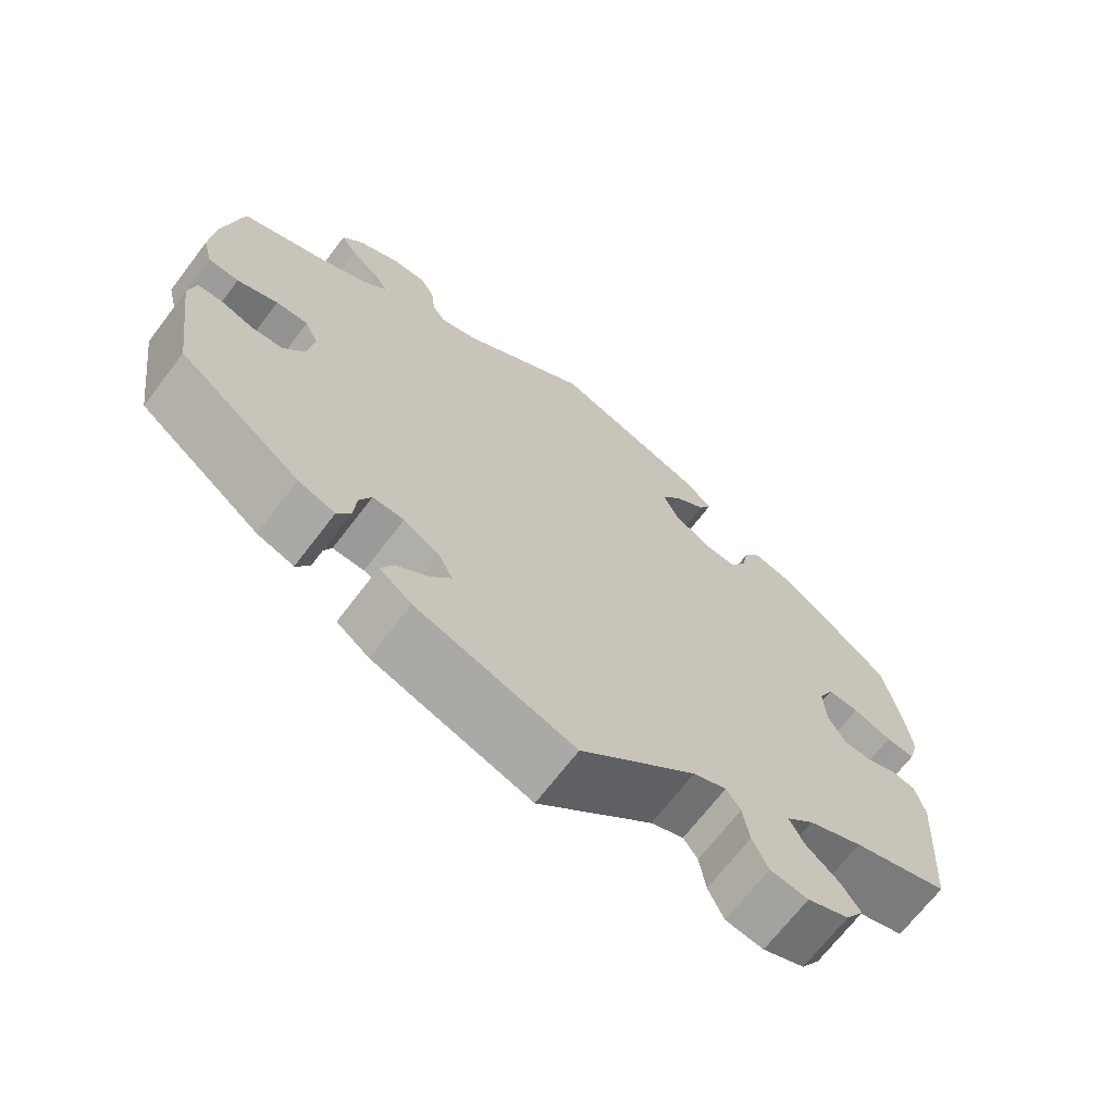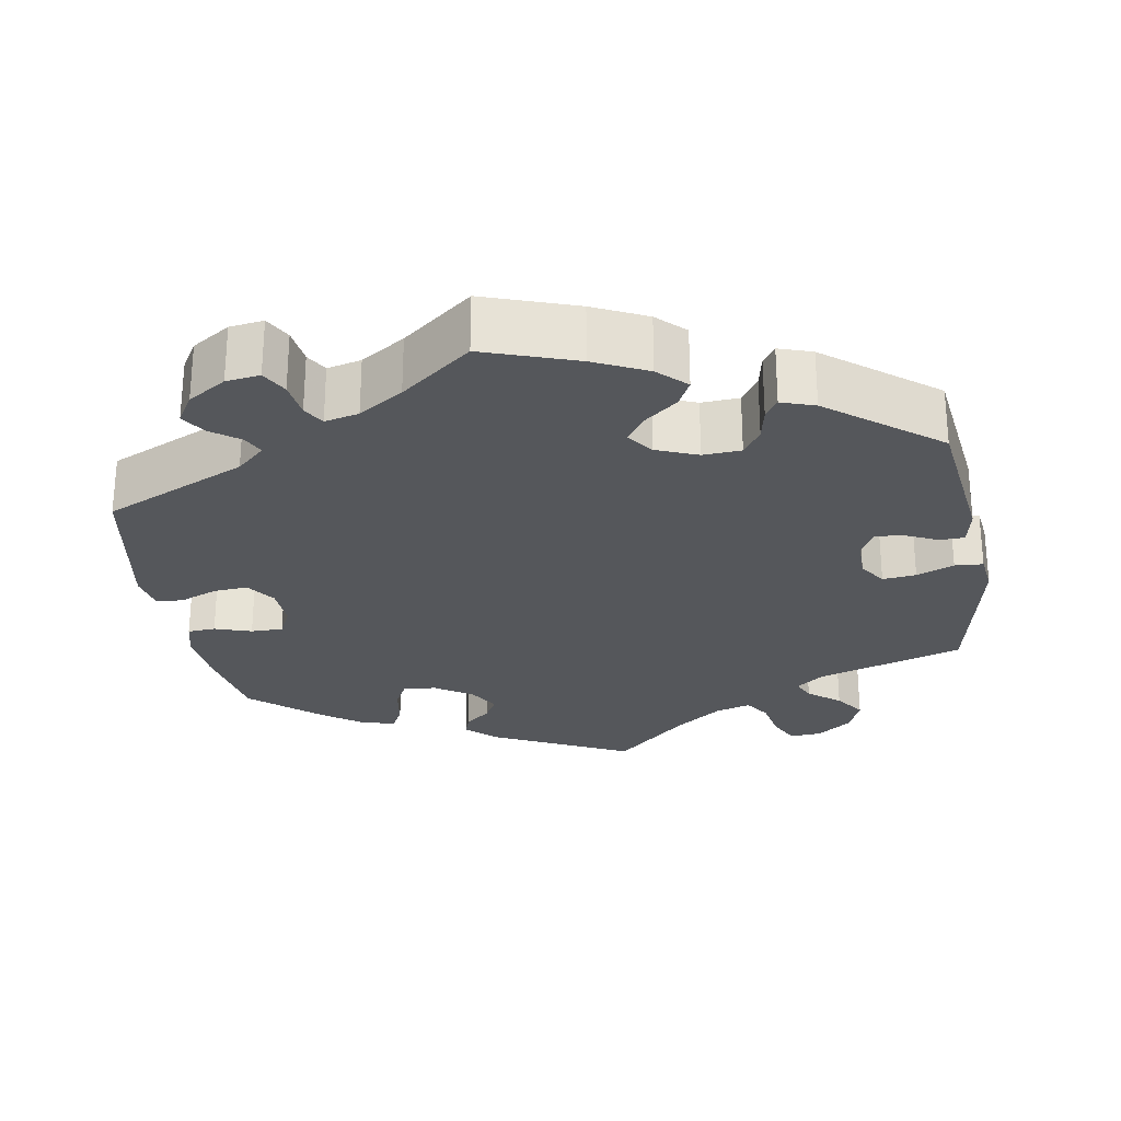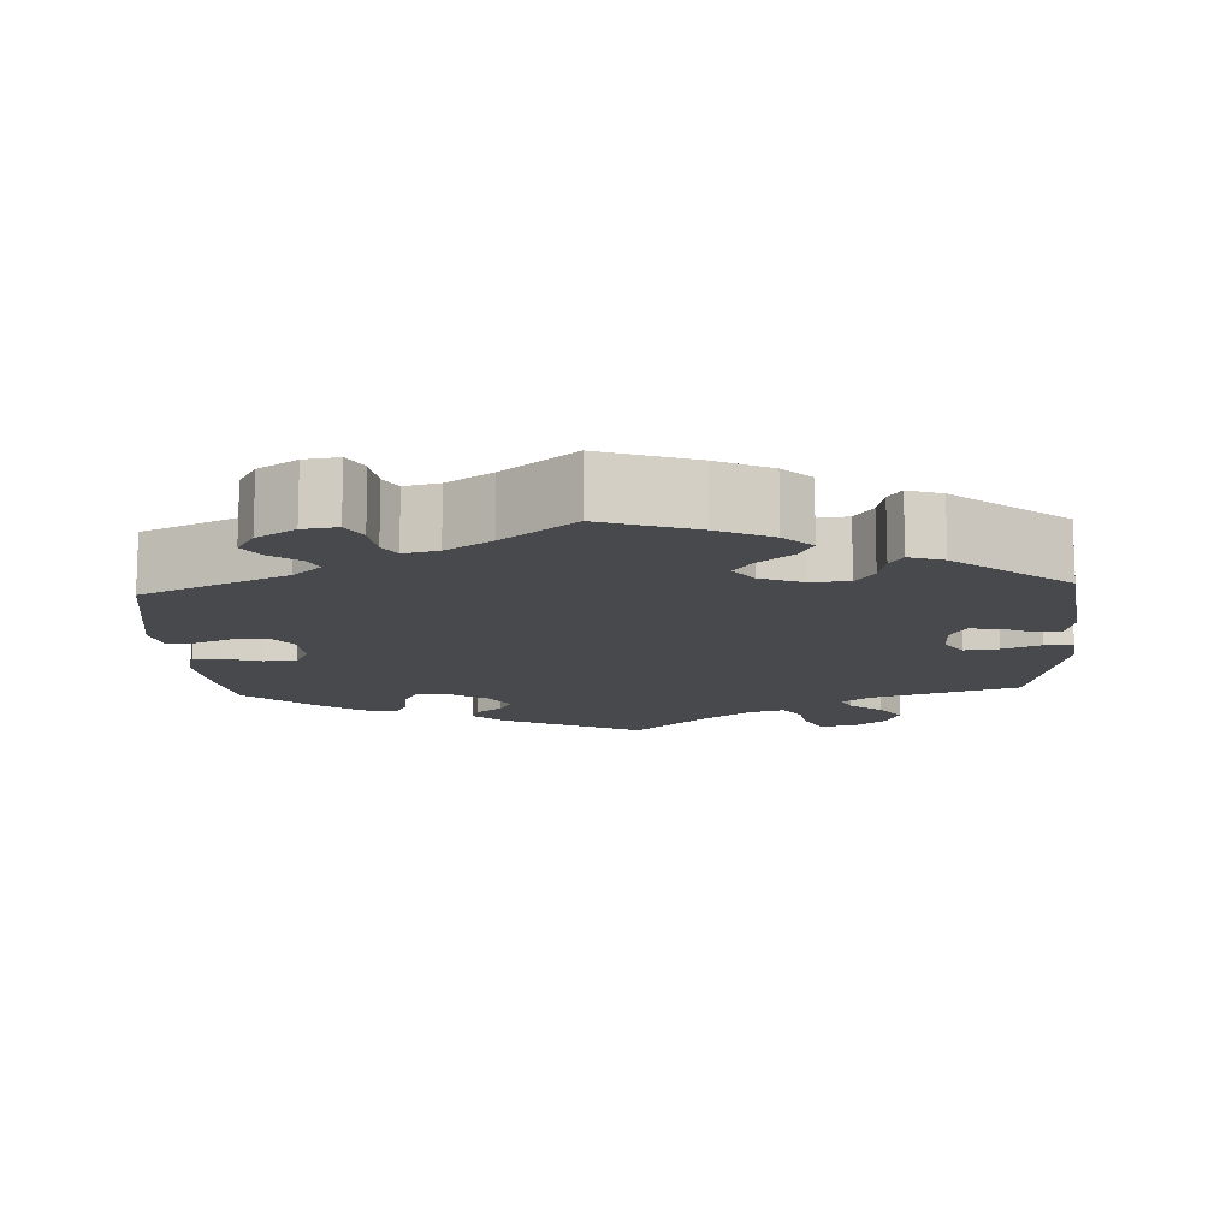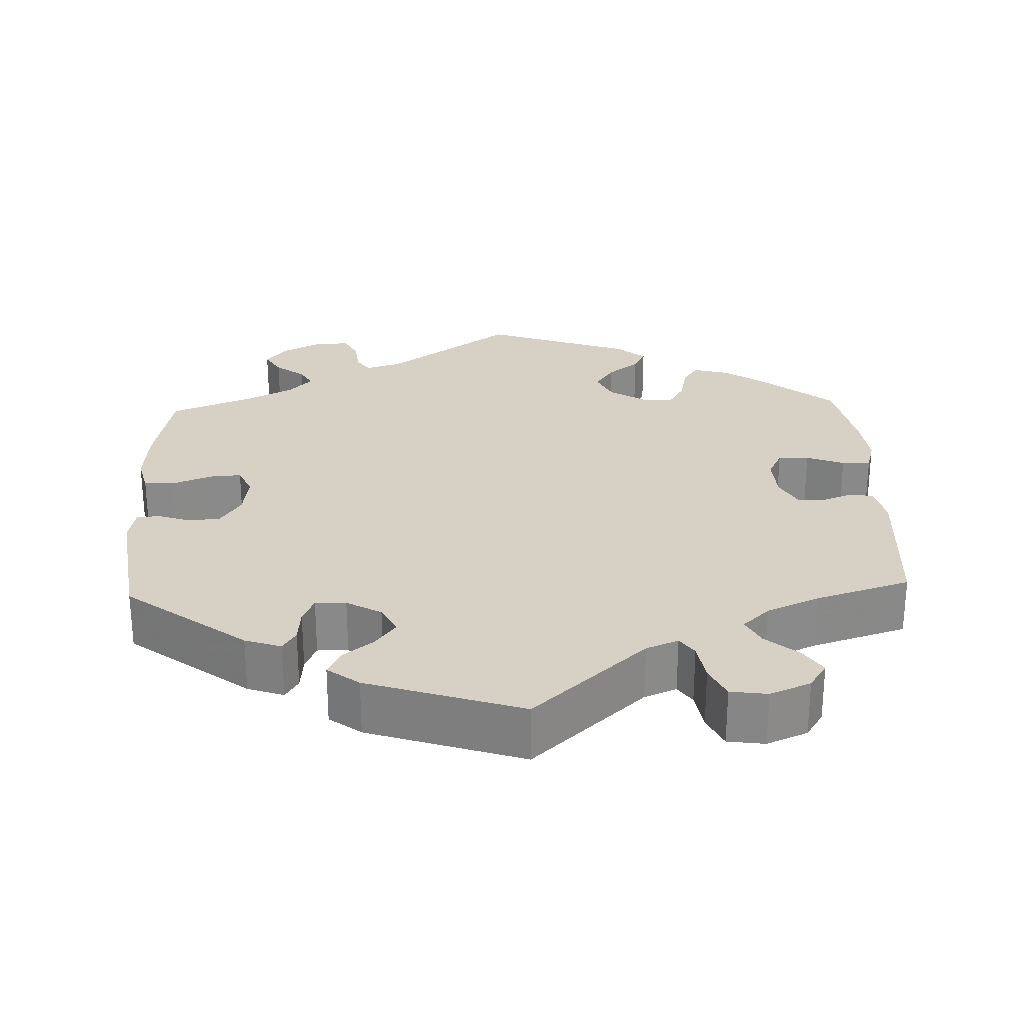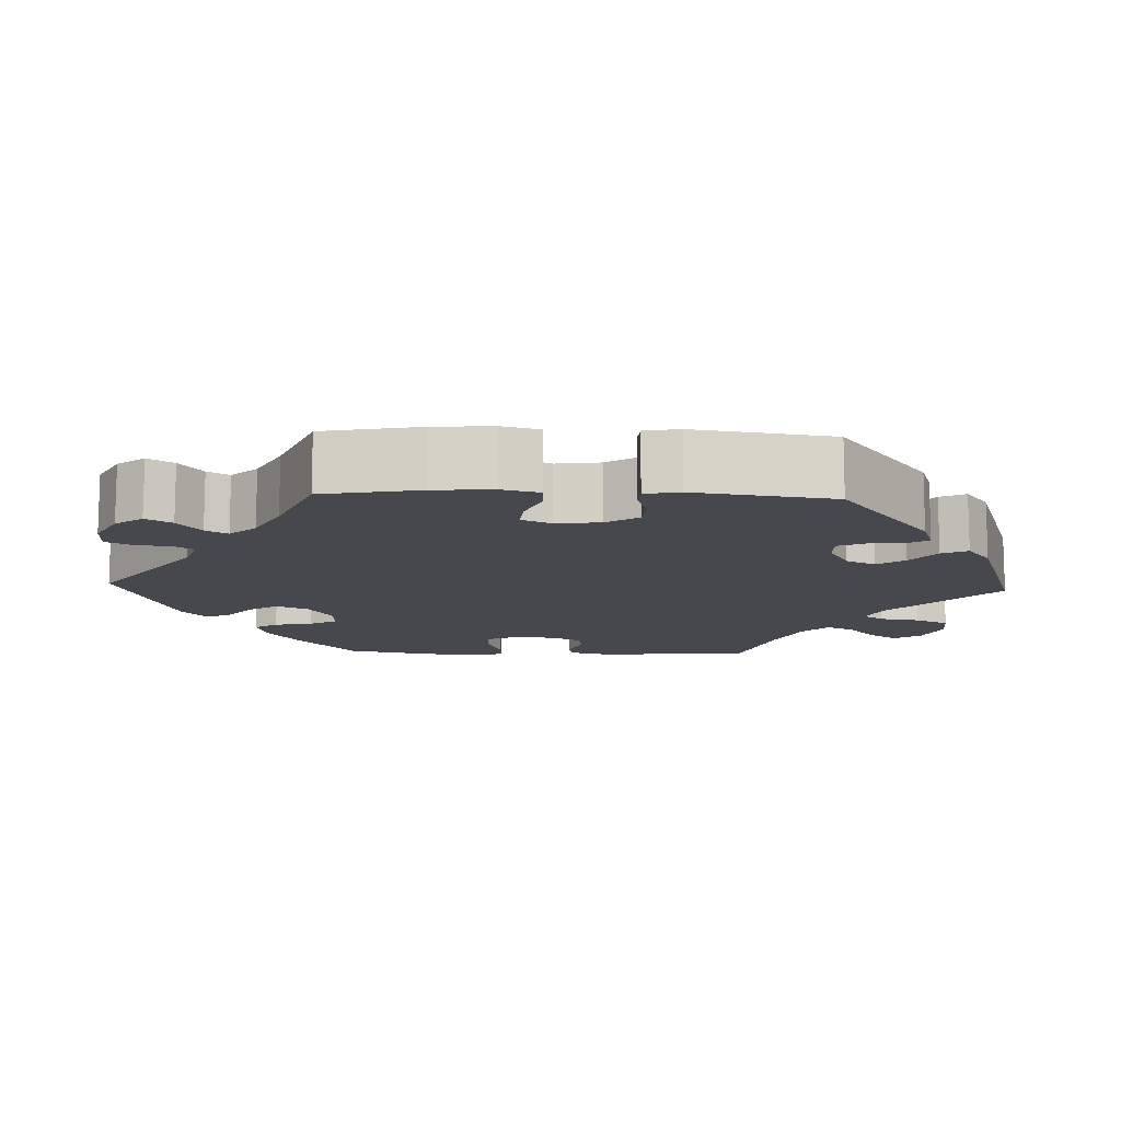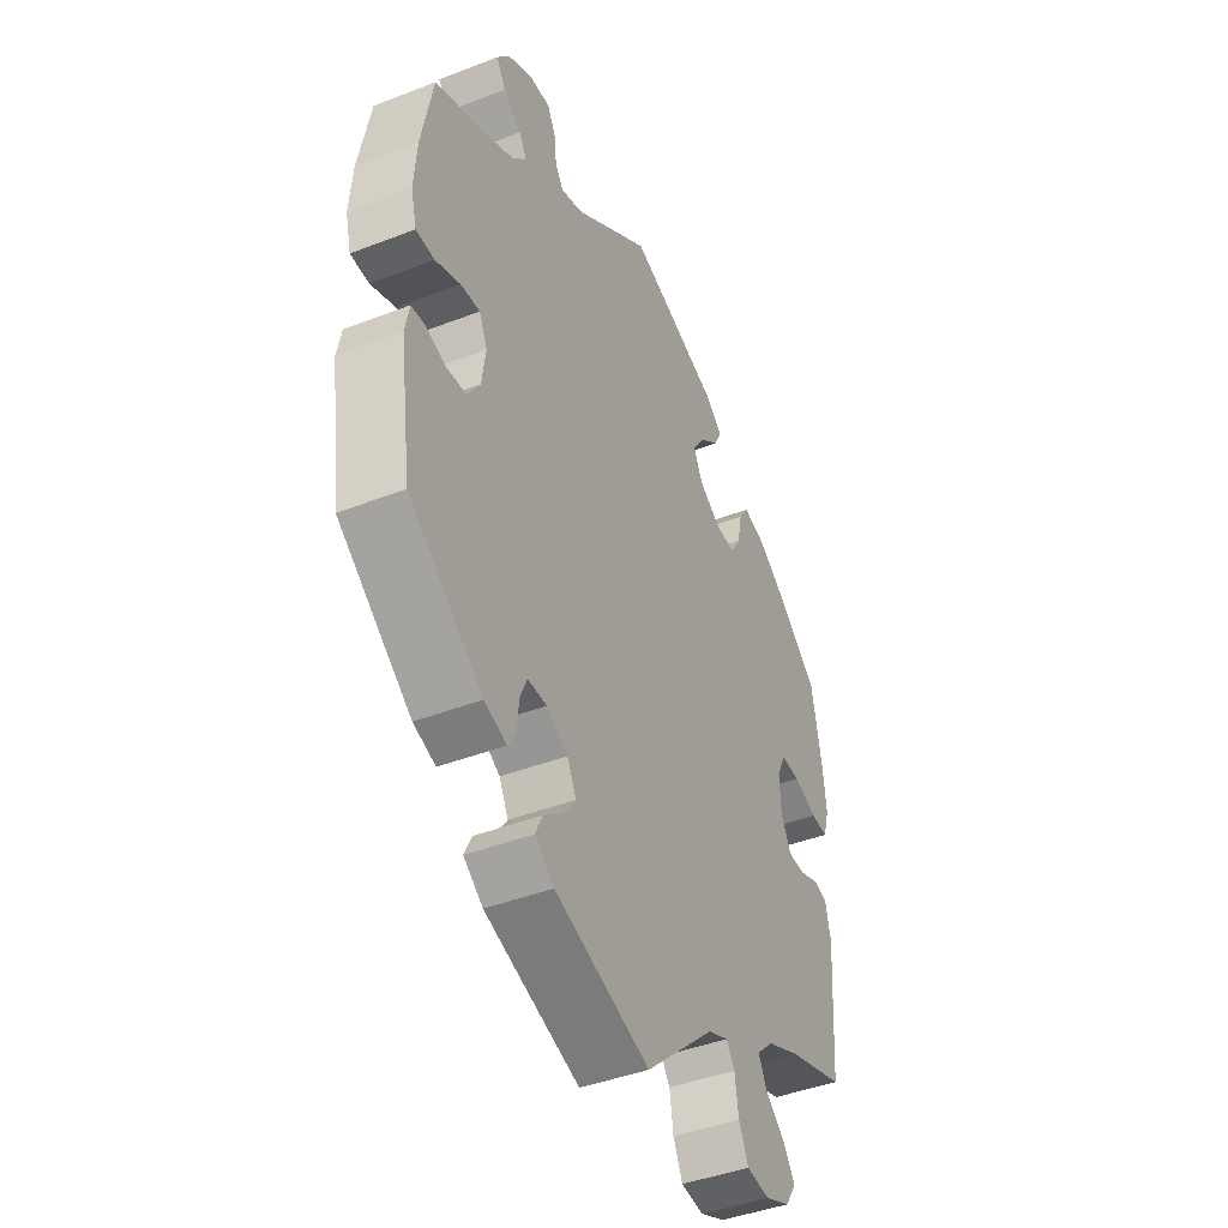
<metadata>
{"format":"obj","ext":"obj","renderer":"f3d","projection":"perspective","resolution":1024,"background":"white","views":[{"elev":-68.8,"azim":142.6,"up":"+Z"},{"elev":-26.6,"azim":69.6,"up":"+Y"},{"elev":-12.5,"azim":63.1,"up":"+Y"},{"elev":26.9,"azim":177.8,"up":"+Y"},{"elev":-11.9,"azim":87.6,"up":"+Y"},{"elev":-42.8,"azim":114.8,"up":"+Z"}]}
</metadata>
<code>
v 0.164 0.07 0.46
v 0.211 0.07 0.445
v 0.228 0.07 0.47
v 0.233 0.07 0.515
v 0.25 0.07 0.549
v 0.295 0.07 0.548
v 0.347 0.07 0.521
v 0.374 0.07 0.486
v 0.354 0.07 0.453
v 0.316 0.07 0.424
v 0.3 0.07 0.396
v 0.331 0.07 0.363
v 0.392 0.07 0.332
v 0.5 0.07 0.289
v 0.524 0.07 0.165
v 0.53 0.07 0.089
v 0.518 0.07 0.041
v 0.479 0.07 0.039
v 0.427 0.07 0.059
v 0.386 0.07 0.062
v 0.369 0.07 0.024
v 0.377 0.07 -0.033
v 0.404 0.07 -0.074
v 0.445 0.07 -0.077
v 0.487 0.07 -0.063
v 0.517 0.07 -0.065
v 0.526 0.07 -0.11
v 0.501 0.07 -0.288
v 0.346 0.07 -0.406
v 0.299 0.07 -0.422
v 0.282 0.07 -0.395
v 0.278 0.07 -0.349
v 0.263 0.07 -0.315
v 0.223 0.07 -0.316
v 0.178 0.07 -0.342
v 0.159 0.07 -0.38
v 0.185 0.07 -0.415
v 0.226 0.07 -0.447
v 0.242 0.07 -0.48
v 0.201 0.07 -0.511
v 0 0.07 -0.578
v -0.147 0.07 -0.444
v -0.189 0.07 -0.427
v -0.207 0.07 -0.453
v -0.215 0.07 -0.505
v -0.235 0.07 -0.548
v -0.283 0.07 -0.555
v -0.336 0.07 -0.533
v -0.359 0.07 -0.498
v -0.335 0.07 -0.462
v -0.293 0.07 -0.426
v -0.275 0.07 -0.39
v -0.31 0.07 -0.357
v -0.379 0.07 -0.327
v -0.501 0.07 -0.289
v -0.515 0.07 -0.089
v -0.503 0.07 -0.039
v -0.474 0.07 -0.033
v -0.434 0.07 -0.048
v -0.398 0.07 -0.047
v -0.376 0.07 -0.006
v -0.373 0.07 0.051
v -0.392 0.07 0.09
v -0.432 0.07 0.088
v -0.481 0.07 0.069
v -0.518 0.07 0.067
v -0.53 0.07 0.11
v -0.523 0.07 0.176
v -0.501 0.07 0.289
v -0.41 0.07 0.365
v -0.354 0.07 0.404
v -0.307 0.07 0.417
v -0.287 0.07 0.387
v -0.277 0.07 0.338
v -0.256 0.07 0.302
v -0.214 0.07 0.305
v -0.167 0.07 0.335
v -0.148 0.07 0.376
v -0.173 0.07 0.413
v -0.214 0.07 0.445
v -0.23 0.07 0.476
v -0.193 0.07 0.508
v 0 0.07 0.578
v 0.164 0 0.46
v 0.211 0 0.445
v 0.228 0 0.47
v 0.233 0 0.515
v 0.25 0 0.549
v 0.295 0 0.548
v 0.347 0 0.521
v 0.374 0 0.486
v 0.354 0 0.453
v 0.316 0 0.424
v 0.3 0 0.396
v 0.331 0 0.363
v 0.392 0 0.332
v 0.5 0 0.289
v 0.524 0 0.165
v 0.53 0 0.089
v 0.518 0 0.041
v 0.479 0 0.039
v 0.427 0 0.059
v 0.386 0 0.062
v 0.369 0 0.024
v 0.377 0 -0.033
v 0.404 0 -0.074
v 0.445 0 -0.077
v 0.487 0 -0.063
v 0.517 0 -0.065
v 0.526 0 -0.11
v 0.501 0 -0.288
v 0.346 0 -0.406
v 0.299 0 -0.422
v 0.282 0 -0.395
v 0.278 0 -0.349
v 0.263 0 -0.315
v 0.223 0 -0.316
v 0.178 0 -0.342
v 0.159 0 -0.38
v 0.185 0 -0.415
v 0.226 0 -0.447
v 0.242 0 -0.48
v 0.201 0 -0.511
v 0 0 -0.578
v -0.147 0 -0.444
v -0.189 0 -0.427
v -0.207 0 -0.453
v -0.215 0 -0.505
v -0.235 0 -0.548
v -0.283 0 -0.555
v -0.336 0 -0.533
v -0.359 0 -0.498
v -0.335 0 -0.462
v -0.293 0 -0.426
v -0.275 0 -0.39
v -0.31 0 -0.357
v -0.379 0 -0.327
v -0.501 0 -0.289
v -0.515 0 -0.089
v -0.503 0 -0.039
v -0.474 0 -0.033
v -0.434 0 -0.048
v -0.398 0 -0.047
v -0.376 0 -0.006
v -0.373 0 0.051
v -0.392 0 0.09
v -0.432 0 0.088
v -0.481 0 0.069
v -0.518 0 0.067
v -0.53 0 0.11
v -0.523 0 0.176
v -0.501 0 0.289
v -0.41 0 0.365
v -0.354 0 0.404
v -0.307 0 0.417
v -0.287 0 0.387
v -0.277 0 0.338
v -0.256 0 0.302
v -0.214 0 0.305
v -0.167 0 0.335
v -0.148 0 0.376
v -0.173 0 0.413
v -0.214 0 0.445
v -0.23 0 0.476
v -0.193 0 0.508
v 0 0 0.578
f 82 83 1
f 79 80 81 82
f 78 79 82 1
f 77 78 1 2
f 76 77 2
f 71 72 73 74
f 71 74 75
f 70 71 75
f 69 70 75
f 68 69 75
f 67 68 75 76
f 64 65 66 67
f 63 64 67 76
f 56 57 58 59
f 54 55 56 59
f 53 54 59 60
f 52 53 60 61
f 48 49 50 51
f 48 51 52
f 47 48 52
f 44 45 46 47
f 43 44 47 52
f 42 43 52 61
f 37 38 39 40
f 36 37 40 41
f 35 36 41 42
f 29 30 31 32
f 29 32 33
f 28 29 33
f 27 28 33 34
f 24 25 26 27
f 23 24 27 34
f 16 17 18 19
f 16 19 20
f 13 14 15 16
f 12 13 16 20
f 11 12 20 21
f 7 8 9 10
f 7 10 11
f 6 7 11
f 3 4 5 6
f 2 3 6 11
f 62 63 76 2
f 22 23 34 35
f 35 42 61 62
f 21 22 35 62
f 2 11 21 62
f 84 166 165
f 165 164 163 162
f 84 165 162 161
f 85 84 161 160
f 85 160 159
f 157 156 155 154
f 158 157 154
f 158 154 153
f 158 153 152
f 158 152 151
f 159 158 151 150
f 150 149 148 147
f 159 150 147 146
f 142 141 140 139
f 142 139 138 137
f 143 142 137 136
f 144 143 136 135
f 134 133 132 131
f 135 134 131
f 135 131 130
f 130 129 128 127
f 135 130 127 126
f 144 135 126 125
f 123 122 121 120
f 124 123 120 119
f 125 124 119 118
f 115 114 113 112
f 116 115 112
f 116 112 111
f 117 116 111 110
f 110 109 108 107
f 117 110 107 106
f 102 101 100 99
f 103 102 99
f 99 98 97 96
f 103 99 96 95
f 104 103 95 94
f 93 92 91 90
f 94 93 90
f 94 90 89
f 89 88 87 86
f 94 89 86 85
f 85 159 146 145
f 118 117 106 105
f 145 144 125 118
f 145 118 105 104
f 145 104 94 85
f 1 84 85 2
f 2 85 86 3
f 3 86 87 4
f 4 87 88 5
f 5 88 89 6
f 6 89 90 7
f 7 90 91 8
f 8 91 92 9
f 9 92 93 10
f 10 93 94 11
f 11 94 95 12
f 12 95 96 13
f 13 96 97 14
f 14 97 98 15
f 15 98 99 16
f 16 99 100 17
f 17 100 101 18
f 18 101 102 19
f 19 102 103 20
f 20 103 104 21
f 21 104 105 22
f 22 105 106 23
f 23 106 107 24
f 24 107 108 25
f 25 108 109 26
f 26 109 110 27
f 27 110 111 28
f 28 111 112 29
f 29 112 113 30
f 30 113 114 31
f 31 114 115 32
f 32 115 116 33
f 33 116 117 34
f 34 117 118 35
f 35 118 119 36
f 36 119 120 37
f 37 120 121 38
f 38 121 122 39
f 39 122 123 40
f 40 123 124 41
f 41 124 125 42
f 42 125 126 43
f 43 126 127 44
f 44 127 128 45
f 45 128 129 46
f 46 129 130 47
f 47 130 131 48
f 48 131 132 49
f 49 132 133 50
f 50 133 134 51
f 51 134 135 52
f 52 135 136 53
f 53 136 137 54
f 54 137 138 55
f 55 138 139 56
f 56 139 140 57
f 57 140 141 58
f 58 141 142 59
f 59 142 143 60
f 60 143 144 61
f 61 144 145 62
f 62 145 146 63
f 63 146 147 64
f 64 147 148 65
f 65 148 149 66
f 66 149 150 67
f 67 150 151 68
f 68 151 152 69
f 69 152 153 70
f 70 153 154 71
f 71 154 155 72
f 72 155 156 73
f 73 156 157 74
f 74 157 158 75
f 75 158 159 76
f 76 159 160 77
f 77 160 161 78
f 78 161 162 79
f 79 162 163 80
f 80 163 164 81
f 81 164 165 82
f 82 165 166 83
f 83 166 84 1

</code>
